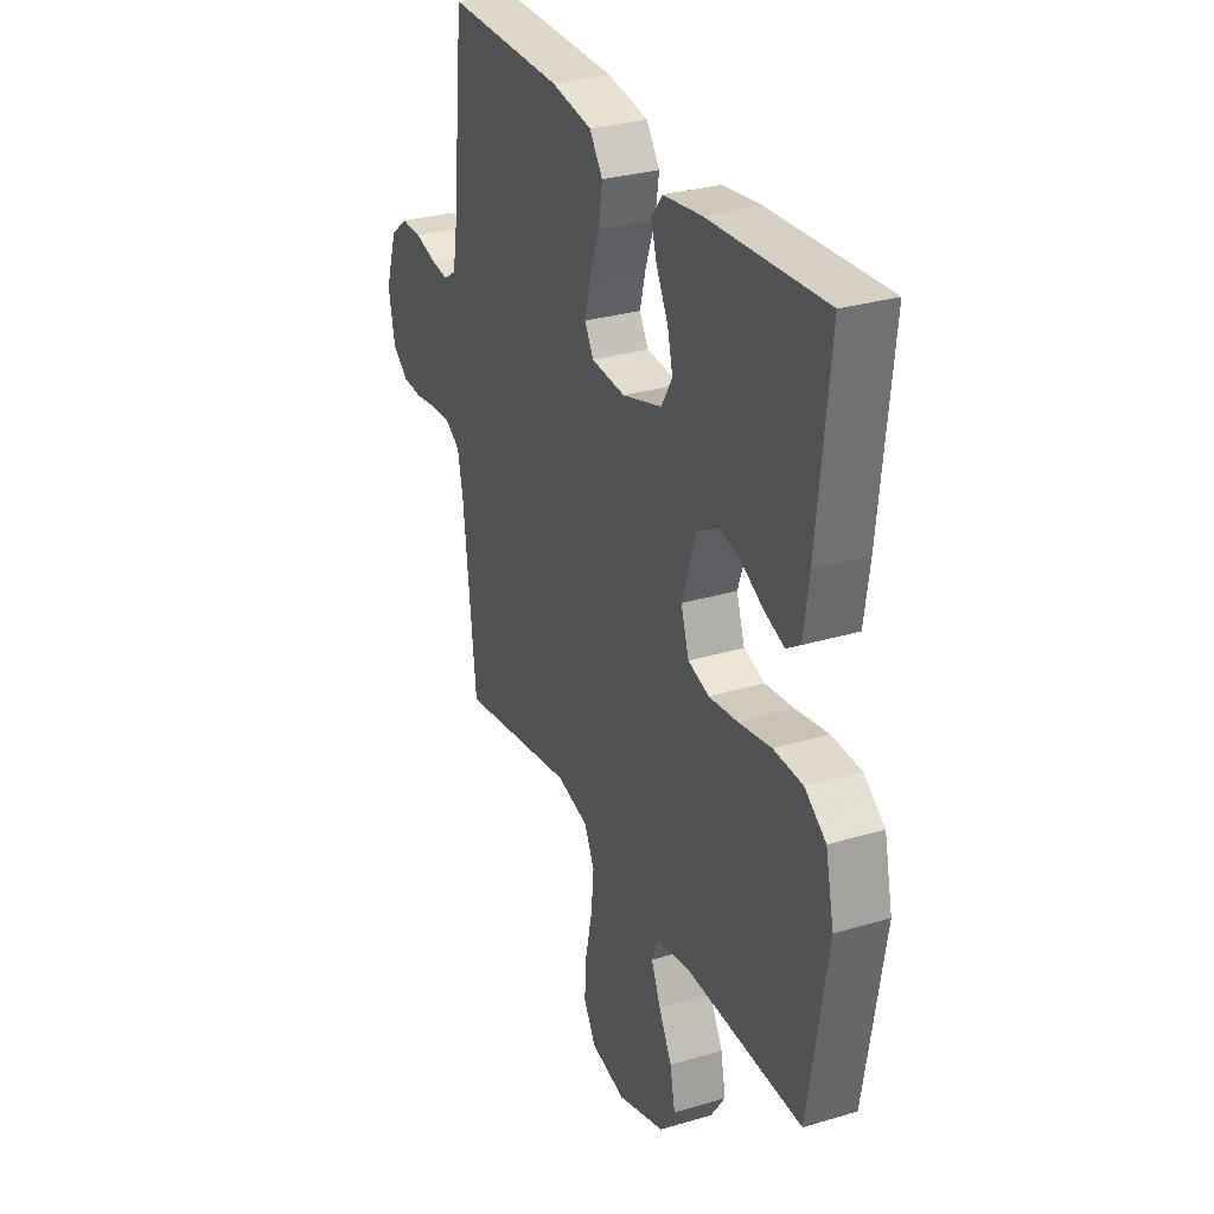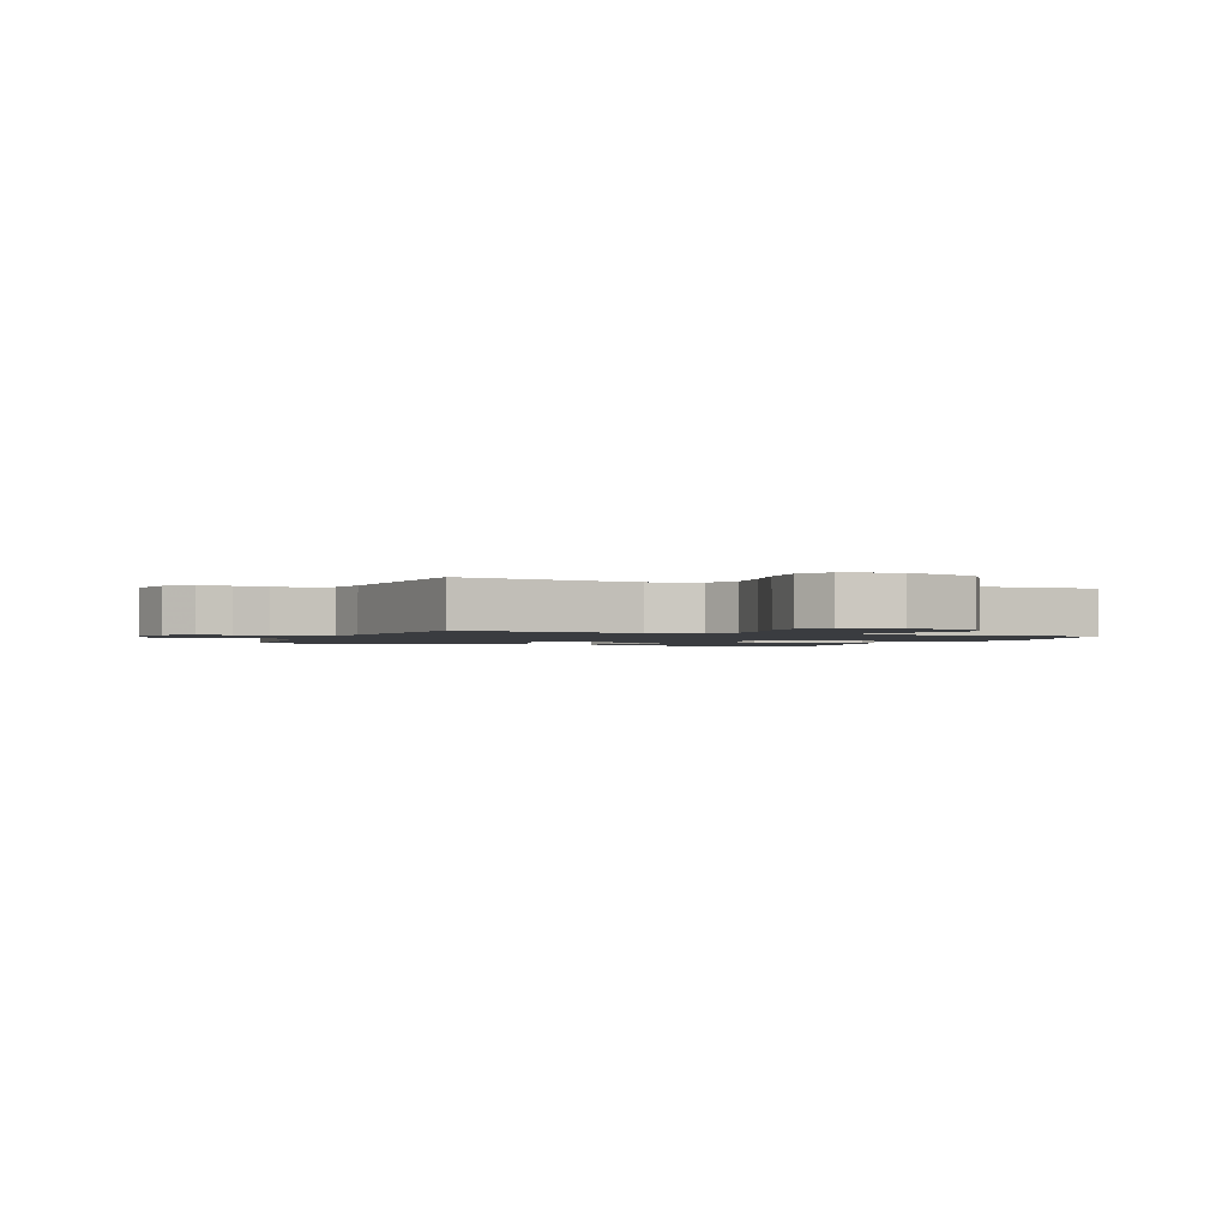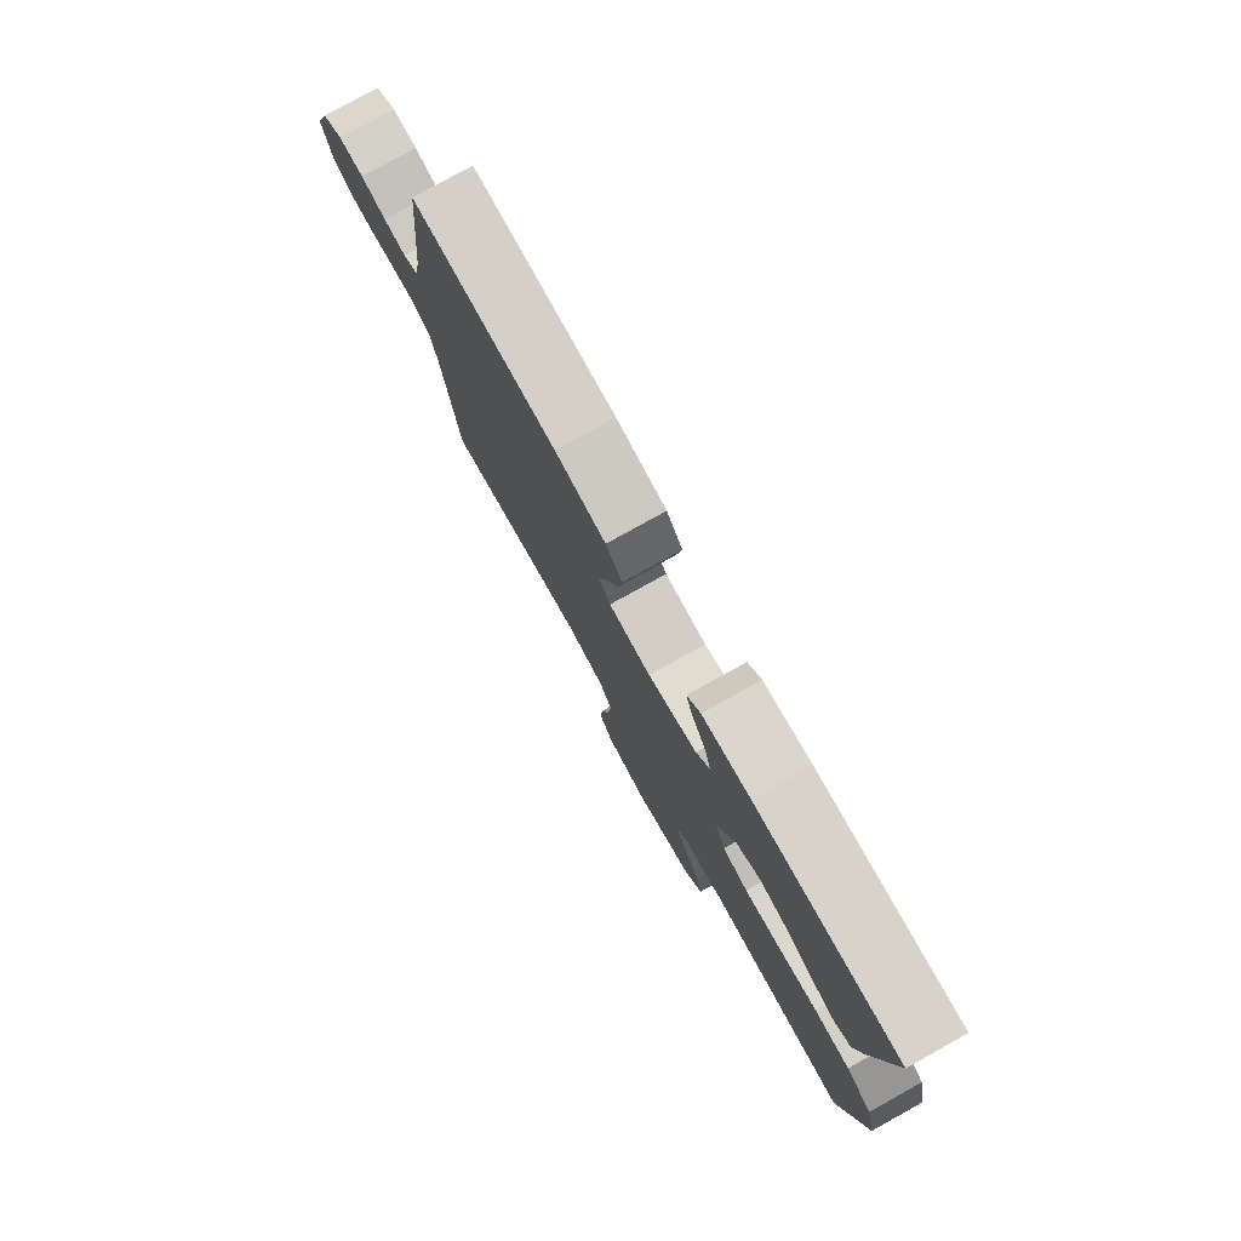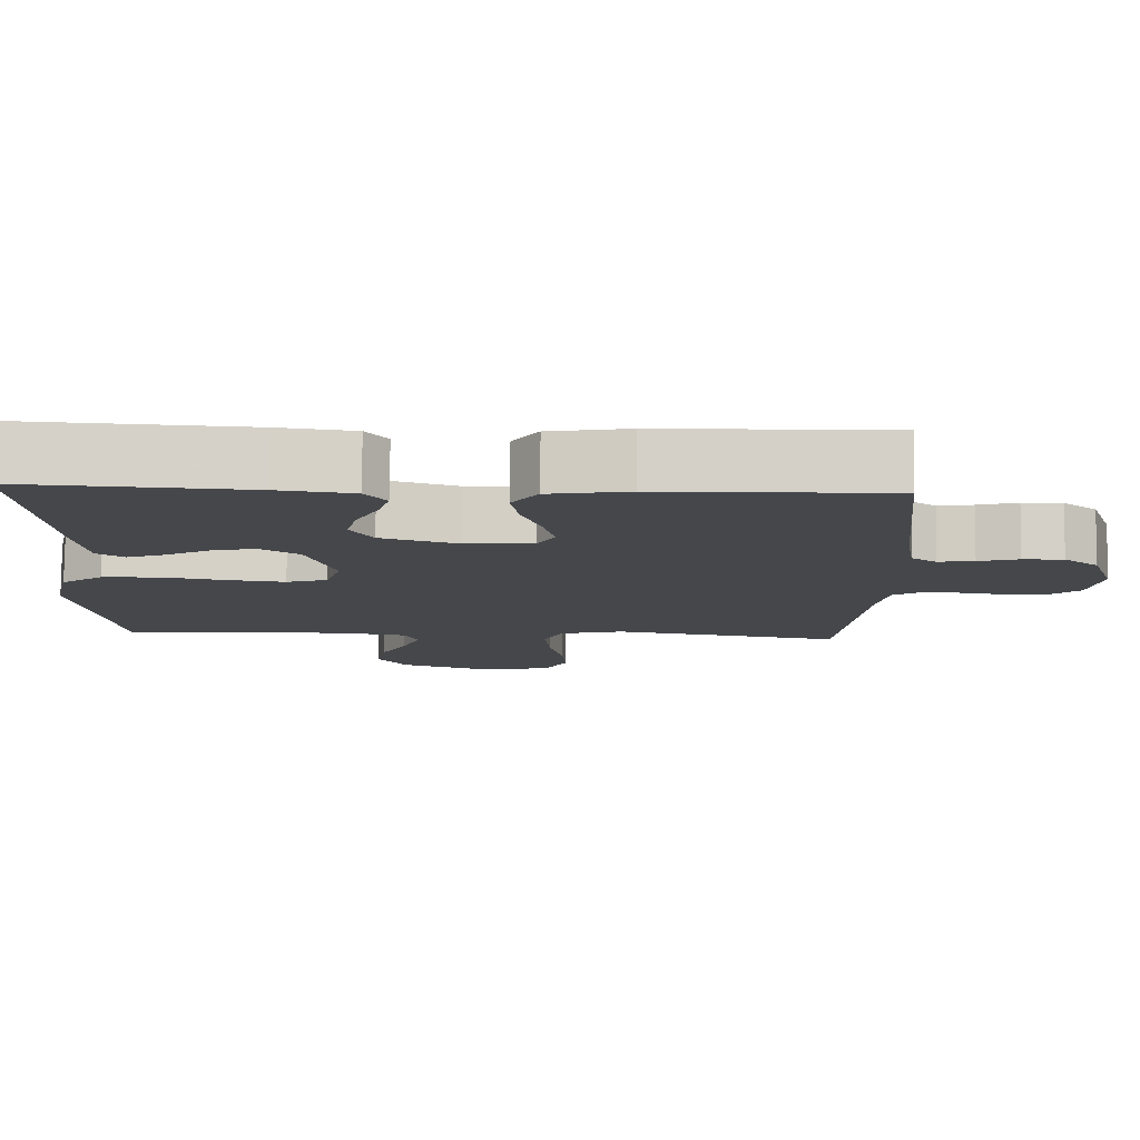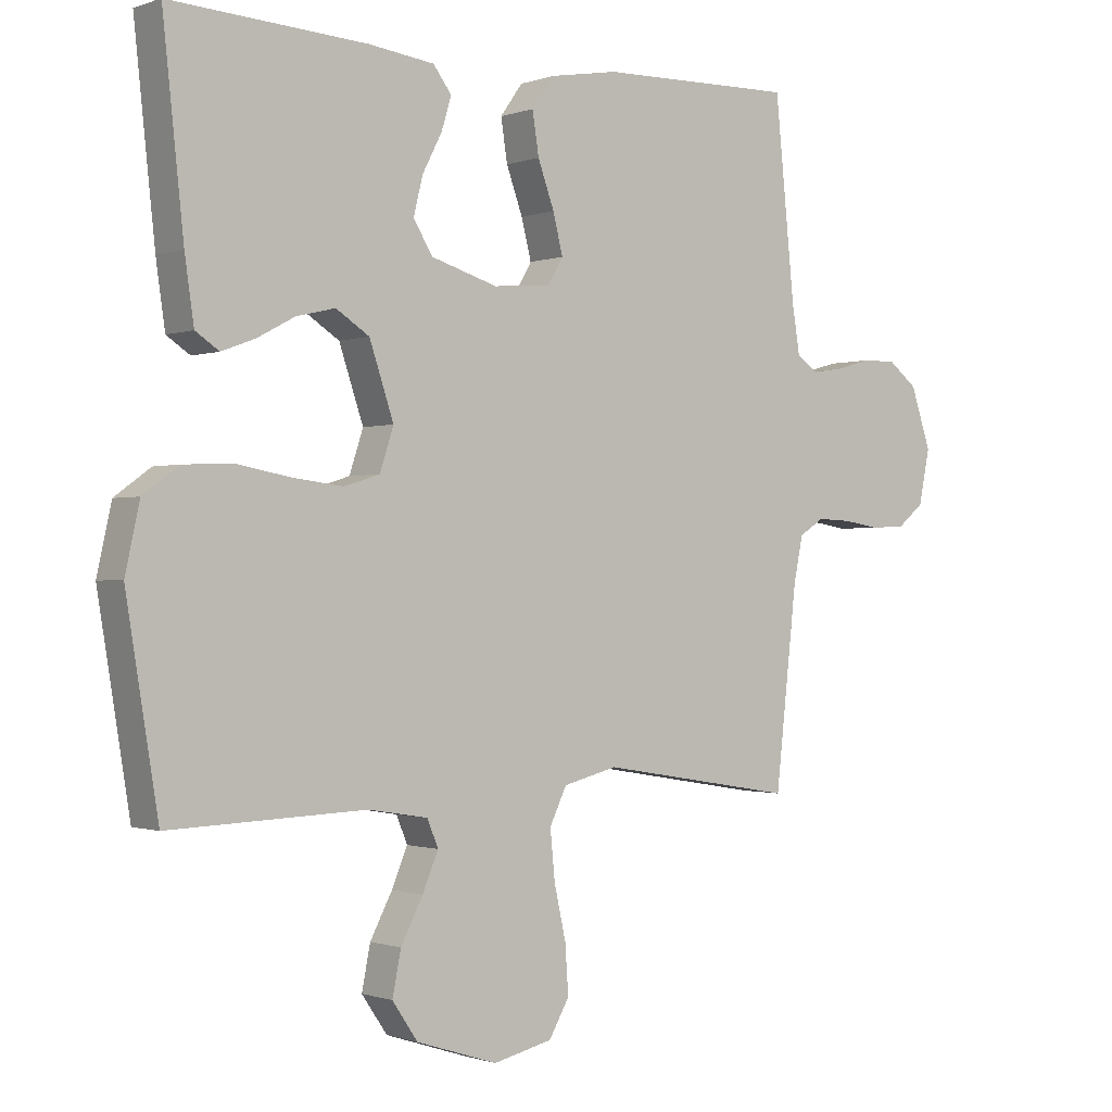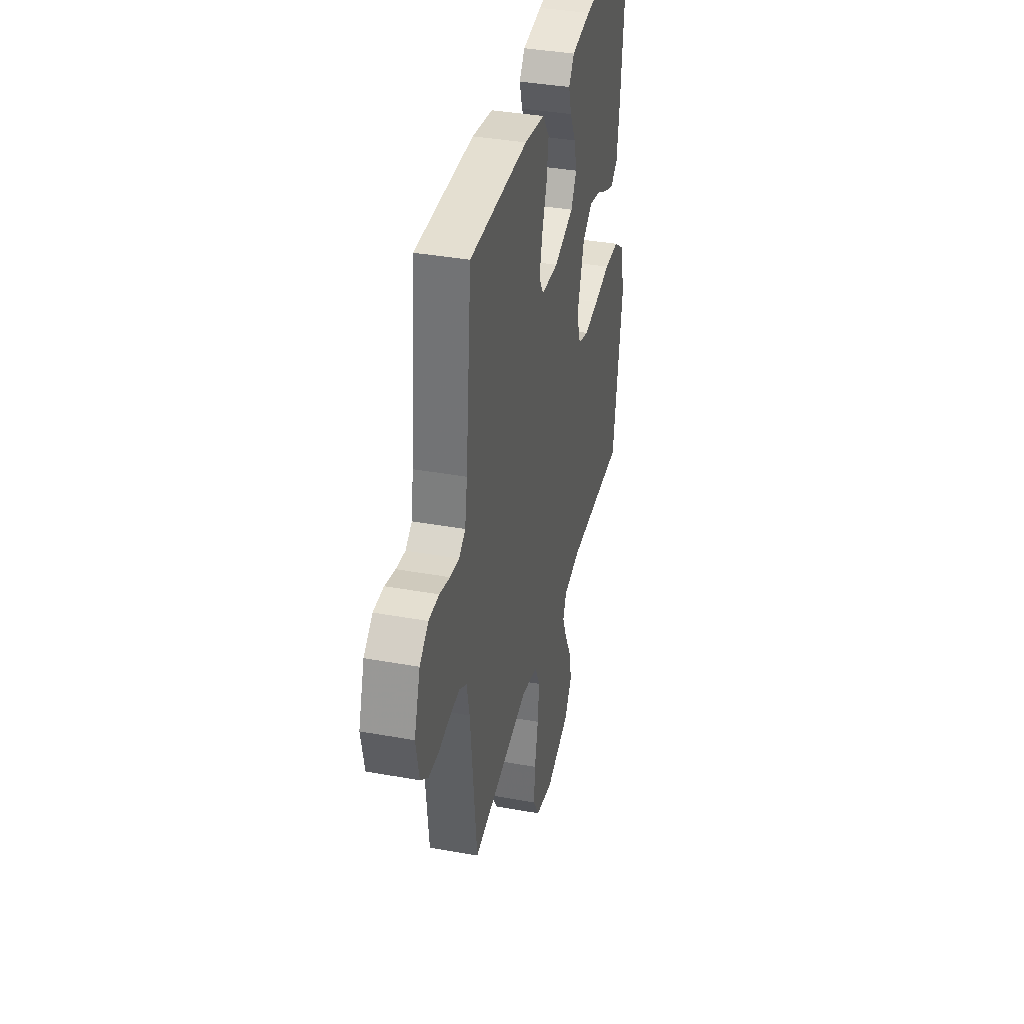
<metadata>
{"format":"obj","ext":"obj","renderer":"f3d","projection":"perspective","resolution":1024,"background":"white","views":[{"elev":29.8,"azim":-113.6,"up":"+Z"},{"elev":-1.7,"azim":157.9,"up":"+Y"},{"elev":79.1,"azim":-119.0,"up":"+Z"},{"elev":79.5,"azim":0.6,"up":"+Z"},{"elev":-0.8,"azim":-37.8,"up":"+Z"},{"elev":37.7,"azim":103.0,"up":"+Z"}]}
</metadata>
<code>
v 0.5 0.07 -0.5
v 0.2 0.07 -0.451
v 0.117 0.07 -0.472
v 0.091 0.07 -0.526
v 0.098 0.07 -0.6
v 0.116 0.07 -0.681
v 0.121 0.07 -0.755
v 0.09 0.07 -0.809
v 0 0.07 -0.83
v -0.124 0.07 -0.79
v -0.163 0.07 -0.733
v -0.15 0.07 -0.667
v -0.116 0.07 -0.602
v -0.092 0.07 -0.545
v -0.109 0.07 -0.504
v -0.2 0.07 -0.489
v -0.5 0.07 -0.5
v -0.549 0.07 -0.2
v -0.527 0.07 -0.1
v -0.472 0.07 -0.06
v -0.396 0.07 -0.057
v -0.313 0.07 -0.072
v -0.237 0.07 -0.081
v -0.183 0.07 -0.064
v -0.162 0.07 0
v -0.199 0.07 0.11
v -0.25 0.07 0.143
v -0.309 0.07 0.129
v -0.367 0.07 0.098
v -0.418 0.07 0.079
v -0.454 0.07 0.103
v -0.468 0.07 0.2
v -0.5 0.07 0.5
v -0.2 0.07 0.482
v -0.1 0.07 0.469
v -0.072 0.07 0.432
v -0.087 0.07 0.382
v -0.117 0.07 0.324
v -0.131 0.07 0.267
v -0.102 0.07 0.219
v 0 0.07 0.188
v 0.088 0.07 0.195
v 0.111 0.07 0.235
v 0.096 0.07 0.295
v 0.071 0.07 0.364
v 0.061 0.07 0.428
v 0.095 0.07 0.476
v 0.2 0.07 0.494
v 0.5 0.07 0.5
v 0.53 0.07 0.2
v 0.542 0.07 0.126
v 0.575 0.07 0.104
v 0.622 0.07 0.111
v 0.675 0.07 0.126
v 0.728 0.07 0.127
v 0.773 0.07 0.092
v 0.804 0.07 0
v 0.787 0.07 -0.083
v 0.747 0.07 -0.116
v 0.694 0.07 -0.119
v 0.637 0.07 -0.11
v 0.585 0.07 -0.108
v 0.547 0.07 -0.132
v 0.533 0.07 -0.2
v 0.5 0 -0.5
v 0.2 0 -0.451
v 0.117 0 -0.472
v 0.091 0 -0.526
v 0.098 0 -0.6
v 0.116 0 -0.681
v 0.121 0 -0.755
v 0.09 0 -0.809
v 0 0 -0.83
v -0.124 0 -0.79
v -0.163 0 -0.733
v -0.15 0 -0.667
v -0.116 0 -0.602
v -0.092 0 -0.545
v -0.109 0 -0.504
v -0.2 0 -0.489
v -0.5 0 -0.5
v -0.549 0 -0.2
v -0.527 0 -0.1
v -0.472 0 -0.06
v -0.396 0 -0.057
v -0.313 0 -0.072
v -0.237 0 -0.081
v -0.183 0 -0.064
v -0.162 0 0
v -0.199 0 0.11
v -0.25 0 0.143
v -0.309 0 0.129
v -0.367 0 0.098
v -0.418 0 0.079
v -0.454 0 0.103
v -0.468 0 0.2
v -0.5 0 0.5
v -0.2 0 0.482
v -0.1 0 0.469
v -0.072 0 0.432
v -0.087 0 0.382
v -0.117 0 0.324
v -0.131 0 0.267
v -0.102 0 0.219
v 0 0 0.188
v 0.088 0 0.195
v 0.111 0 0.235
v 0.096 0 0.295
v 0.071 0 0.364
v 0.061 0 0.428
v 0.095 0 0.476
v 0.2 0 0.494
v 0.5 0 0.5
v 0.53 0 0.2
v 0.542 0 0.126
v 0.575 0 0.104
v 0.622 0 0.111
v 0.675 0 0.126
v 0.728 0 0.127
v 0.773 0 0.092
v 0.804 0 0
v 0.787 0 -0.083
v 0.747 0 -0.116
v 0.694 0 -0.119
v 0.637 0 -0.11
v 0.585 0 -0.108
v 0.547 0 -0.132
v 0.533 0 -0.2
f 59 60 61
f 58 59 61
f 57 58 61
f 56 57 61
f 55 56 61
f 54 55 61
f 53 54 61
f 52 53 61 62
f 51 52 62 63
f 48 49 50
f 47 48 50
f 46 47 50
f 45 46 50
f 44 45 50
f 51 63 64
f 50 51 64
f 44 50 64
f 43 44 64
f 36 37 38
f 35 36 38
f 34 35 38
f 33 34 38
f 32 33 38
f 31 32 38
f 30 31 38
f 29 30 38
f 28 29 38
f 27 28 38 39
f 26 27 39 40
f 20 21 22
f 19 20 22
f 18 19 22
f 17 18 22
f 16 17 22
f 15 16 22 23
f 14 15 23 24
f 11 12 13
f 10 11 13
f 9 10 13
f 8 9 13
f 7 8 13
f 6 7 13
f 5 6 13
f 4 5 13 14
f 14 24 25
f 4 14 25
f 3 4 25
f 64 1 2
f 43 64 2
f 42 43 2
f 26 40 41
f 26 41 42
f 25 26 42
f 3 25 42
f 2 3 42
f 125 124 123
f 125 123 122
f 125 122 121
f 125 121 120
f 125 120 119
f 125 119 118
f 125 118 117
f 126 125 117 116
f 127 126 116 115
f 114 113 112
f 114 112 111
f 114 111 110
f 114 110 109
f 114 109 108
f 128 127 115
f 128 115 114
f 128 114 108
f 128 108 107
f 102 101 100
f 102 100 99
f 102 99 98
f 102 98 97
f 102 97 96
f 102 96 95
f 102 95 94
f 102 94 93
f 102 93 92
f 103 102 92 91
f 104 103 91 90
f 86 85 84
f 86 84 83
f 86 83 82
f 86 82 81
f 86 81 80
f 87 86 80 79
f 88 87 79 78
f 77 76 75
f 77 75 74
f 77 74 73
f 77 73 72
f 77 72 71
f 77 71 70
f 77 70 69
f 78 77 69 68
f 89 88 78
f 89 78 68
f 89 68 67
f 66 65 128
f 66 128 107
f 66 107 106
f 105 104 90
f 106 105 90
f 106 90 89
f 106 89 67
f 106 67 66
f 1 65 66 2
f 2 66 67 3
f 3 67 68 4
f 4 68 69 5
f 5 69 70 6
f 6 70 71 7
f 7 71 72 8
f 8 72 73 9
f 9 73 74 10
f 10 74 75 11
f 11 75 76 12
f 12 76 77 13
f 13 77 78 14
f 14 78 79 15
f 15 79 80 16
f 16 80 81 17
f 17 81 82 18
f 18 82 83 19
f 19 83 84 20
f 20 84 85 21
f 21 85 86 22
f 22 86 87 23
f 23 87 88 24
f 24 88 89 25
f 25 89 90 26
f 26 90 91 27
f 27 91 92 28
f 28 92 93 29
f 29 93 94 30
f 30 94 95 31
f 31 95 96 32
f 32 96 97 33
f 33 97 98 34
f 34 98 99 35
f 35 99 100 36
f 36 100 101 37
f 37 101 102 38
f 38 102 103 39
f 39 103 104 40
f 40 104 105 41
f 41 105 106 42
f 42 106 107 43
f 43 107 108 44
f 44 108 109 45
f 45 109 110 46
f 46 110 111 47
f 47 111 112 48
f 48 112 113 49
f 49 113 114 50
f 50 114 115 51
f 51 115 116 52
f 52 116 117 53
f 53 117 118 54
f 54 118 119 55
f 55 119 120 56
f 56 120 121 57
f 57 121 122 58
f 58 122 123 59
f 59 123 124 60
f 60 124 125 61
f 61 125 126 62
f 62 126 127 63
f 63 127 128 64
f 64 128 65 1

</code>
